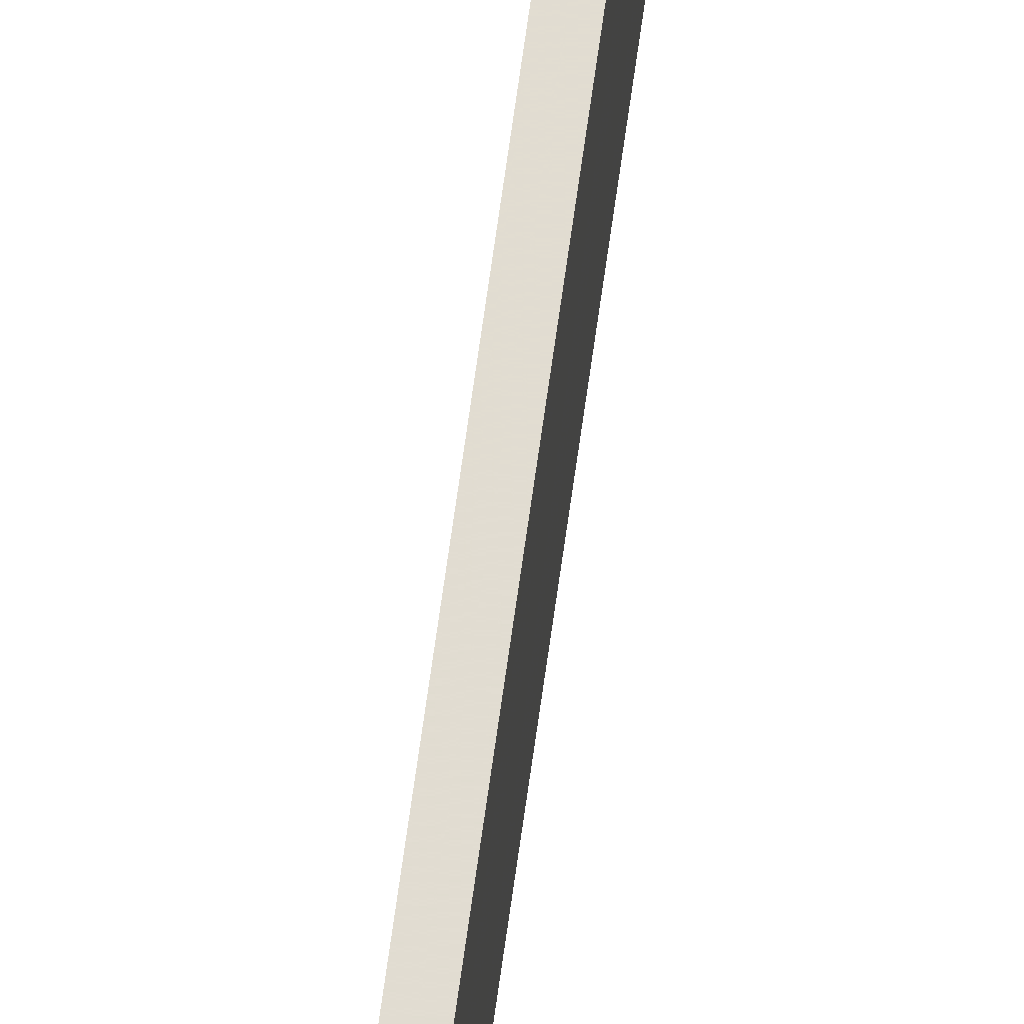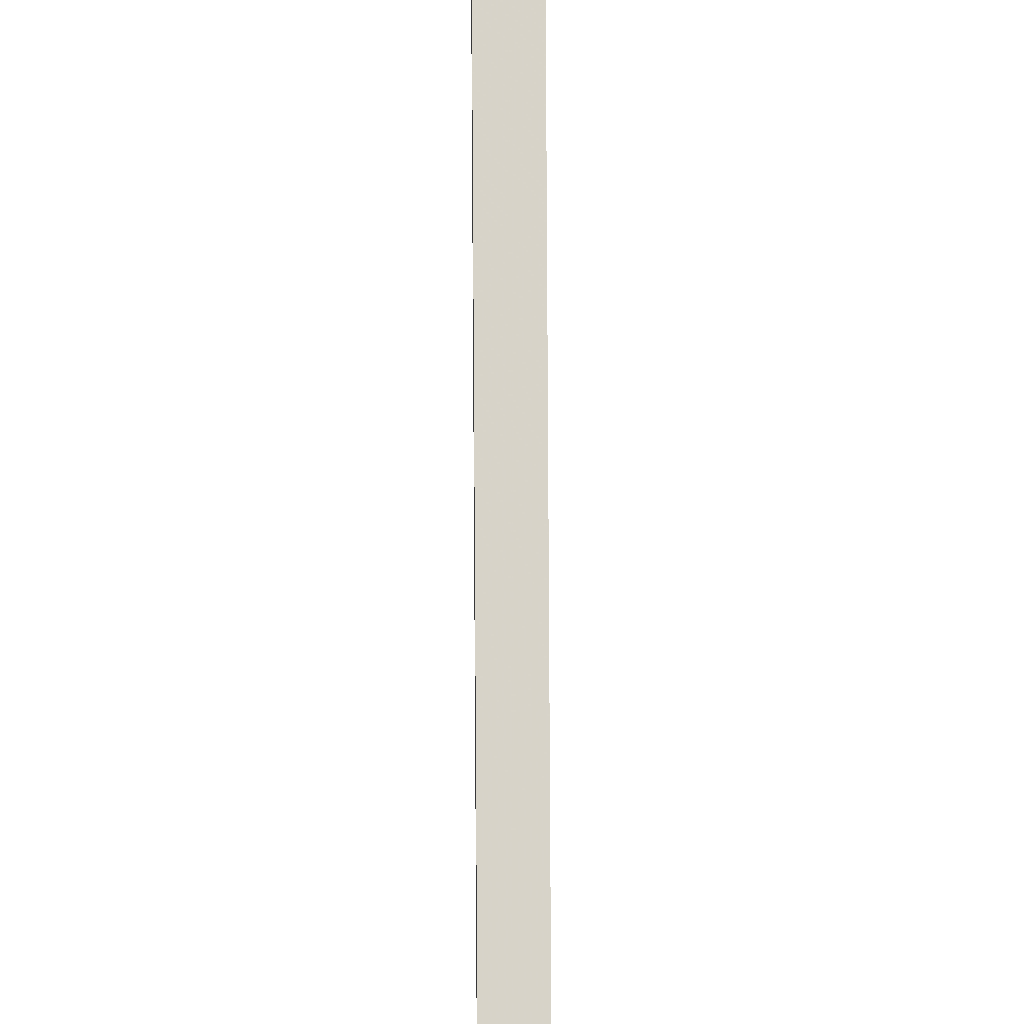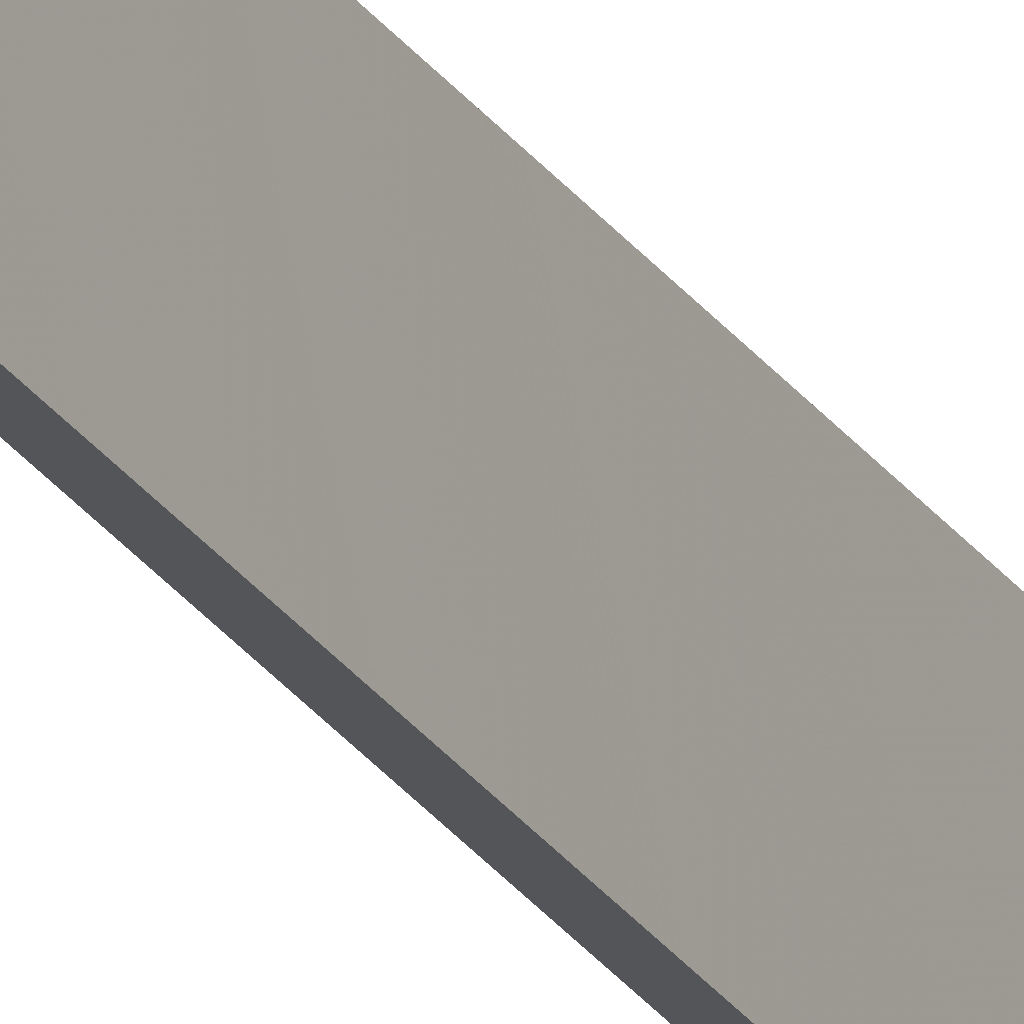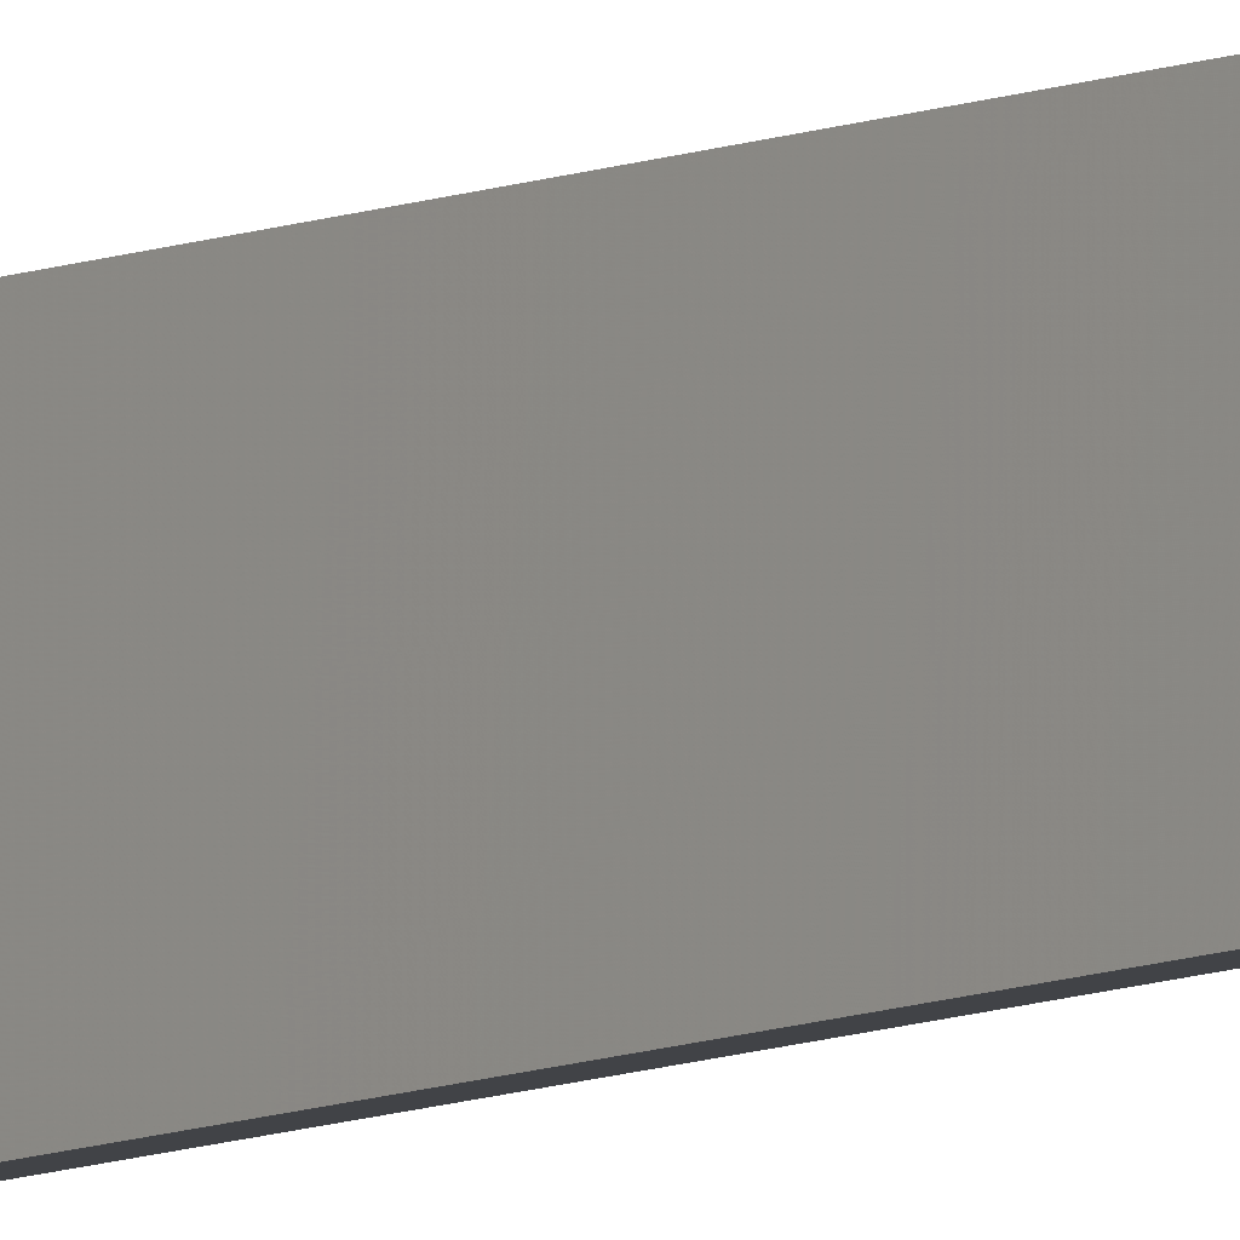
<metadata>
{"format":"obj","ext":"obj","renderer":"f3d","projection":"perspective","resolution":1024,"background":"white","views":[{"elev":68.9,"azim":-172.1,"up":"+Z"},{"elev":76.5,"azim":-0.3,"up":"+Z"},{"elev":-24.6,"azim":-154.7,"up":"+Z"},{"elev":-7.2,"azim":144.5,"up":"+Z"}]}
</metadata>
<code>
o 1929
v 2253 1880 22.7
v 2253 1888 22.7
v 2253 1888 22.7
v 2253 1880 22.8
v 2253 1888 22.8
v 2253 1888 22.8
v 2253 1880 22.7
v 2253 1888 22.7
v 2253 1880 22.7
v 2253 1880 22.8
v 2253 1880 22.7
v 2253 1880 22.8
v 2253 1880 22.8
v 2253 1888 22.8
v 2253 1880 22.8
v 2253 1888 22.8
v 2253 1880 22.7
v 2253 1880 22.8
v 2253 1880 22.7
v 2253 1888 22.8
v 2253 1880 22.8
v 2253 1888 22.7
v 2253 1888 22.8
v 2253 1888 22.8
v 2253 1880 22.7
v 2253 1888 22.7
v 2253 1888 22.8
v 2253 1888 22.7
v 2253 1888 22.7
f 1 2 3
f 1 4 5
f 6 2 7
f 8 9 7
f 10 7 11
f 12 13 14
f 14 15 16
f 17 15 18
f 19 20 21
f 22 23 20
f 24 25 26
f 27 28 29

</code>
